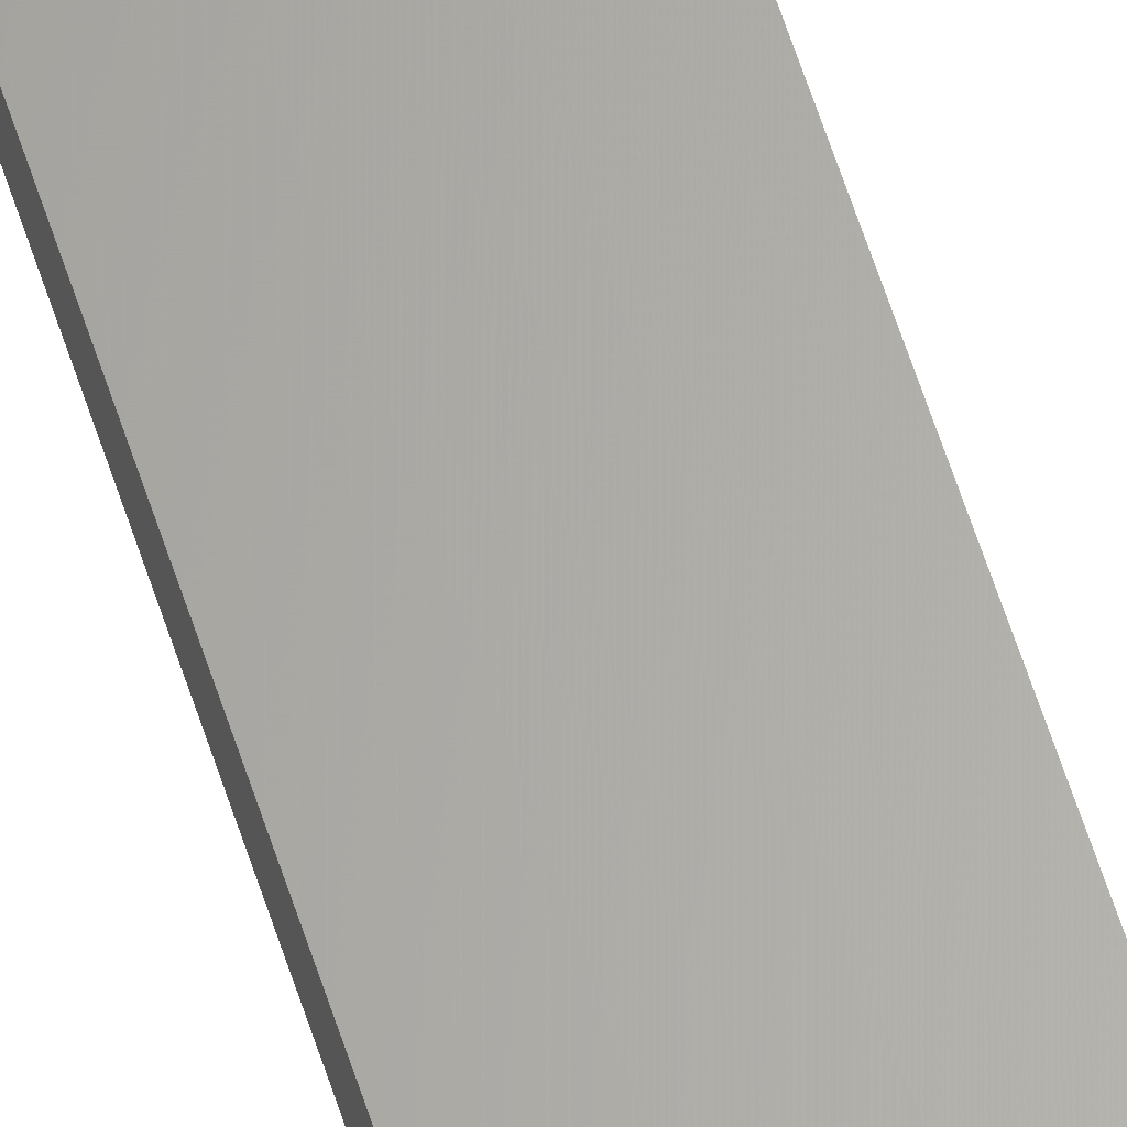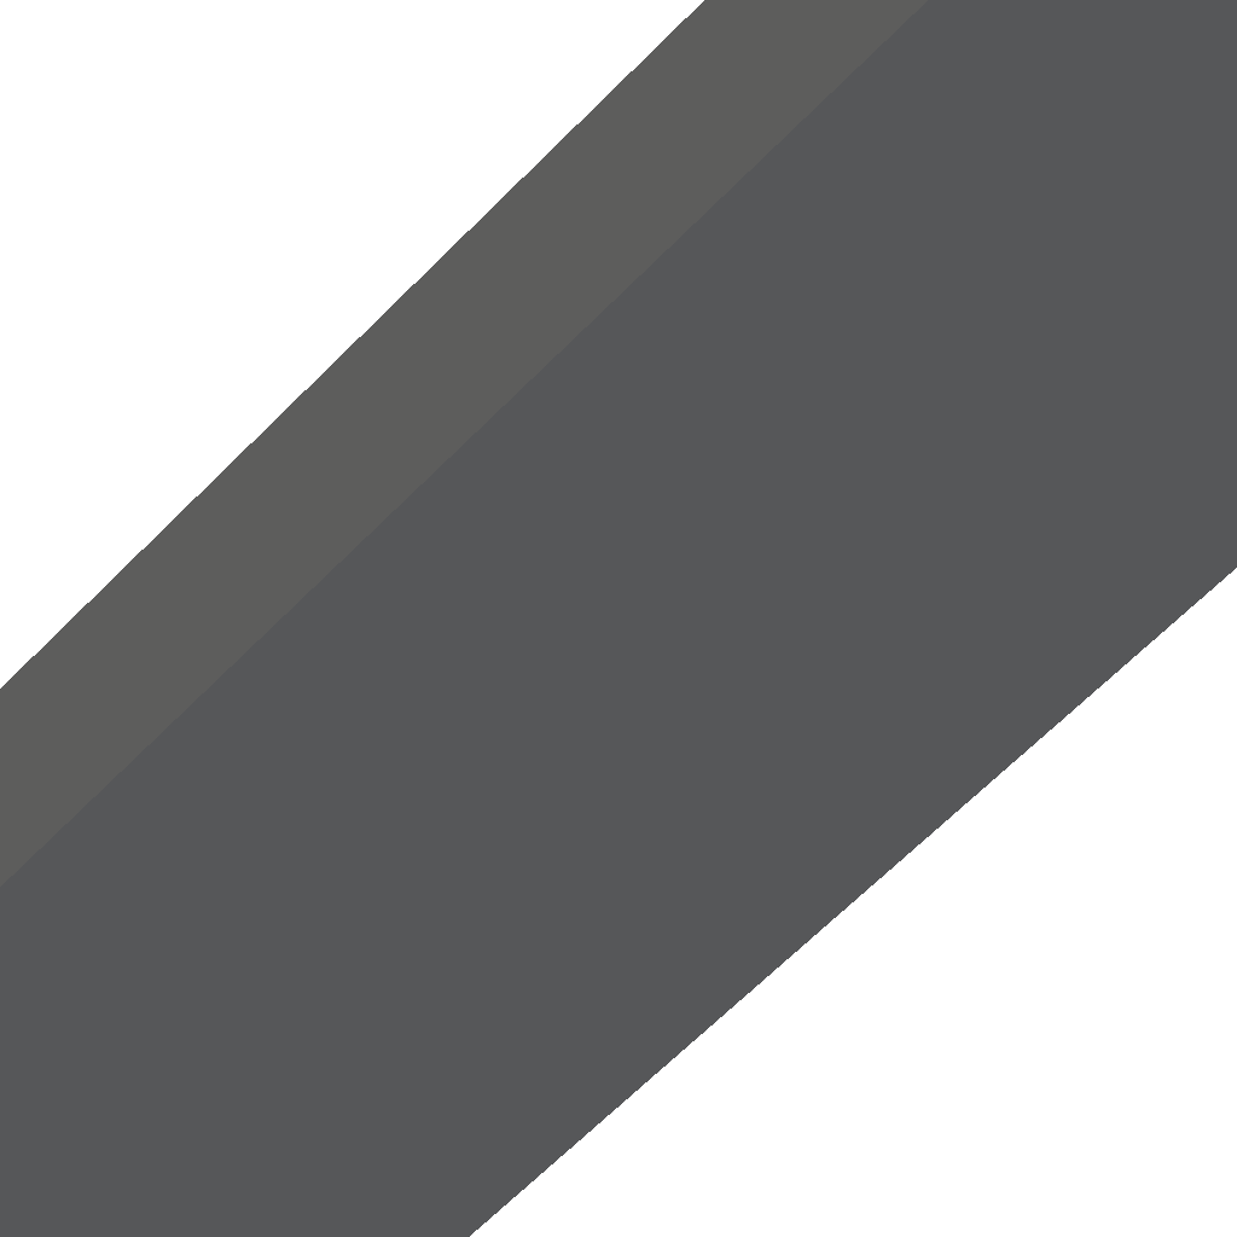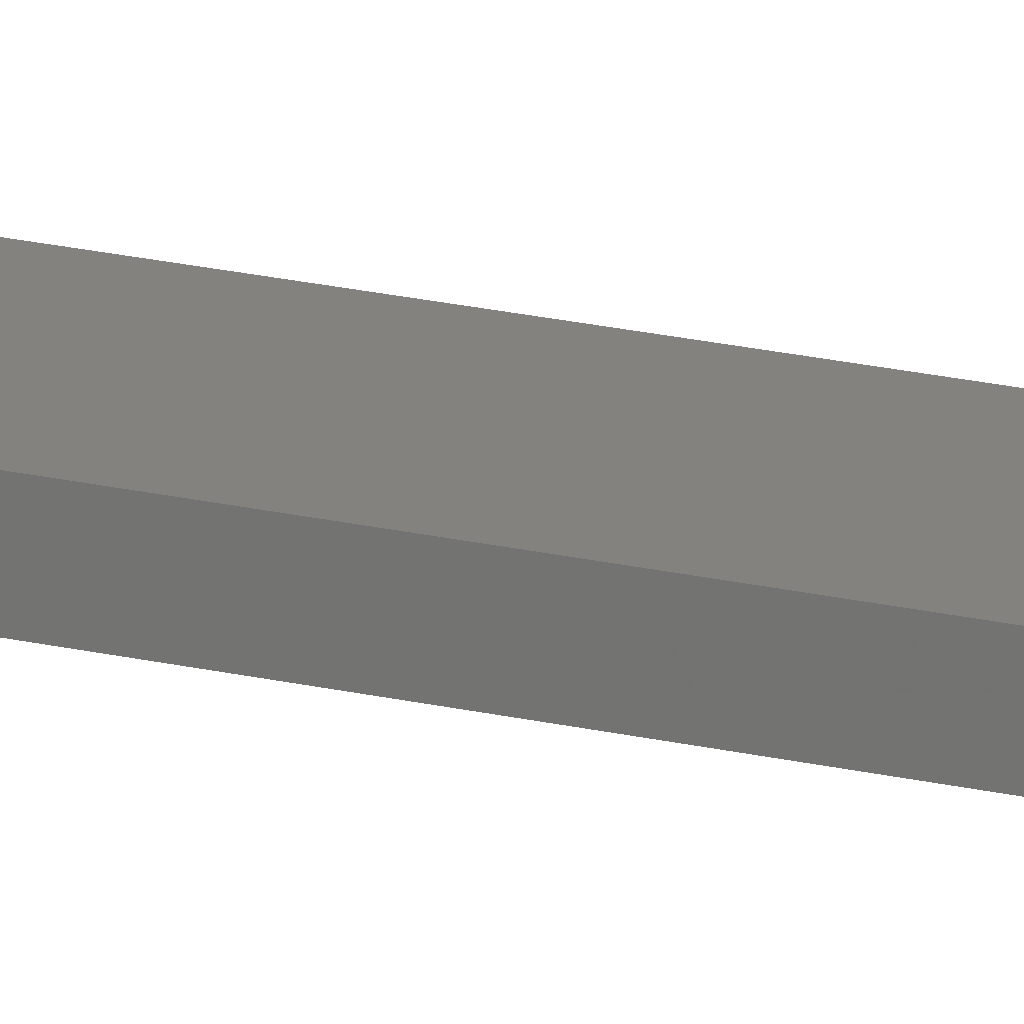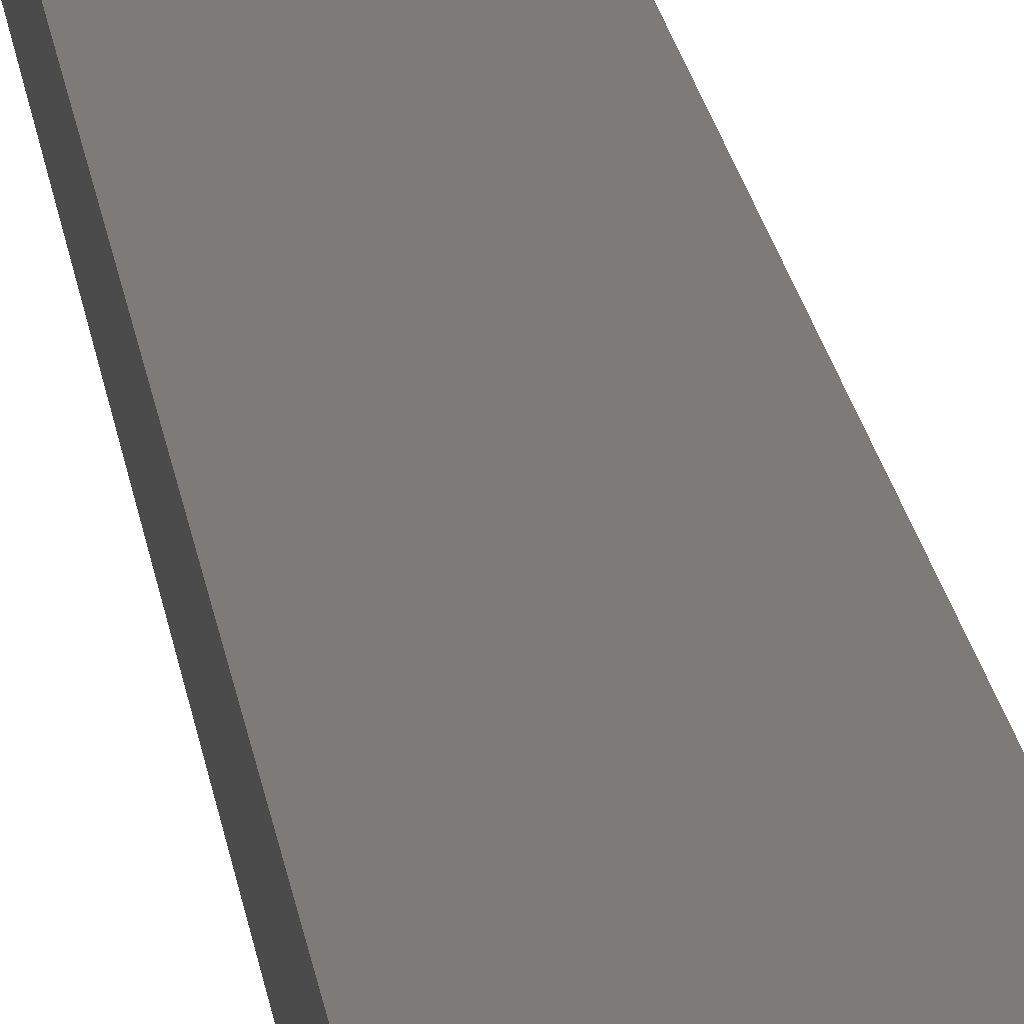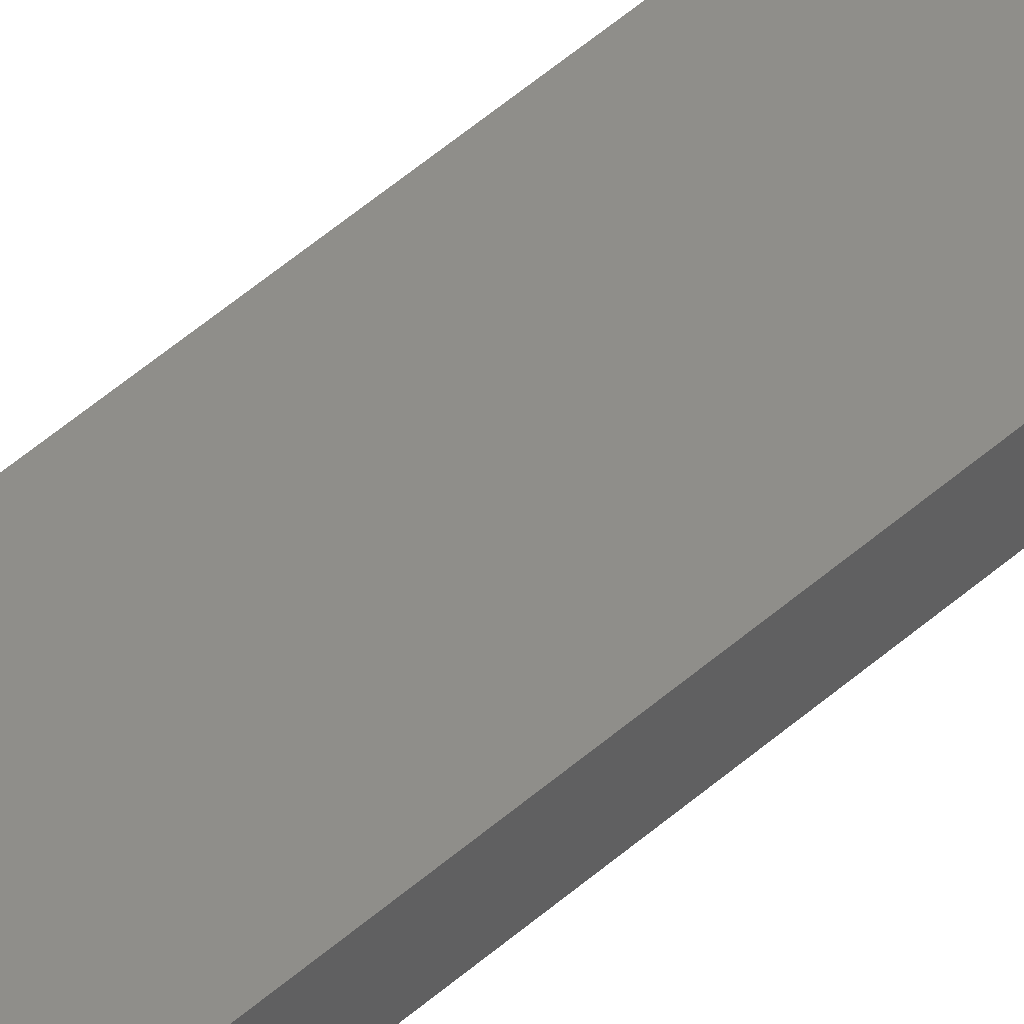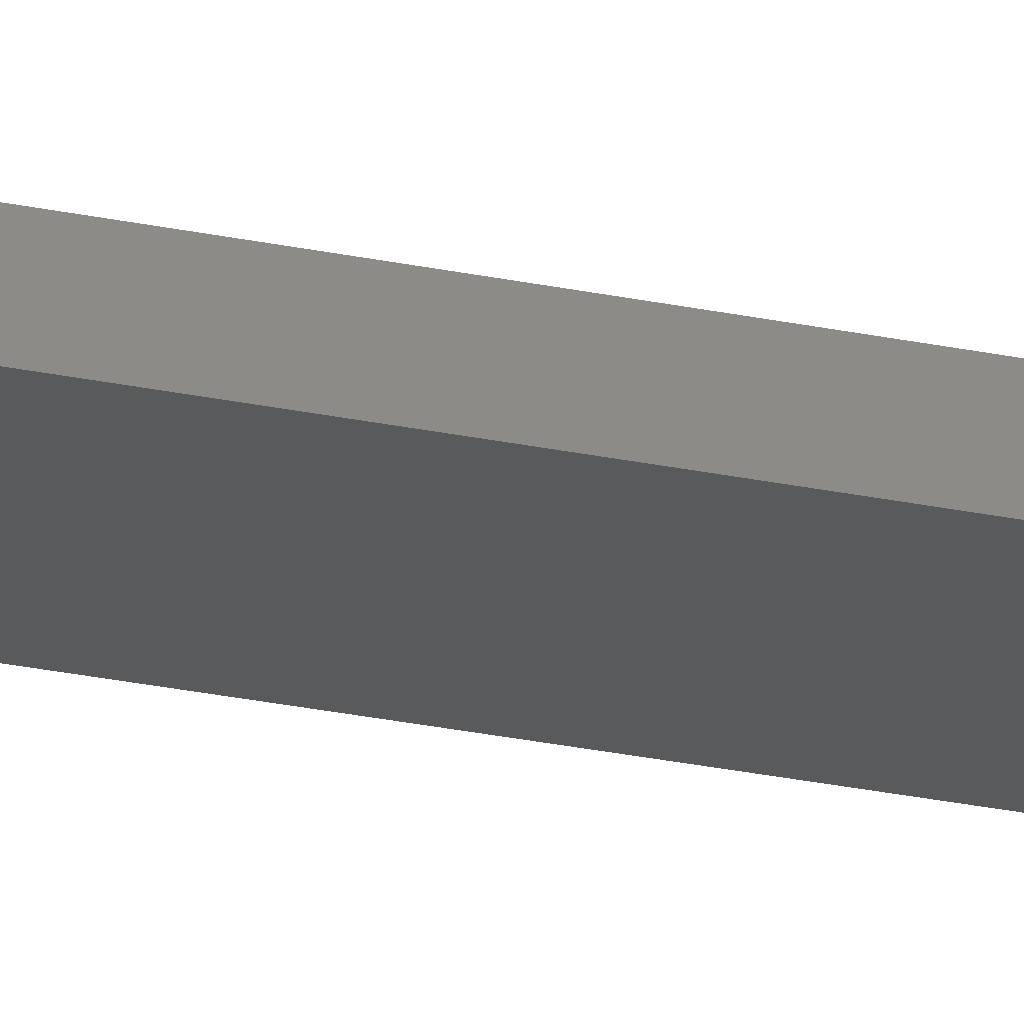
<metadata>
{"format":"stl","ext":"stl","renderer":"f3d","projection":"perspective","resolution":1024,"background":"white","views":[{"elev":64.0,"azim":161.8,"up":"+Y"},{"elev":-16.8,"azim":-17.4,"up":"+Y"},{"elev":17.7,"azim":116.5,"up":"+Y"},{"elev":8.0,"azim":177.0,"up":"+Y"},{"elev":43.9,"azim":42.9,"up":"+Y"},{"elev":-23.4,"azim":-110.6,"up":"+Y"}]}
</metadata>
<code>
# stl→obj: 16 verts, 28 faces
v 0.4731 4.301 45.89
v 0.4064 4.301 45.89
v 0.4064 4.301 49.48
v 0.4731 4.301 49.48
v 0.5398 4.301 45.89
v 0.5398 4.301 49.48
v 0.6064 4.301 45.89
v 0.6064 4.301 49.48
v 0.6064 4.251 45.89
v 0.6064 4.251 49.48
v 0.4065 4.251 49.48
v 0.4731 4.251 45.89
v 0.4731 4.251 49.48
v 0.4065 4.251 45.89
v 0.5398 4.251 45.89
v 0.5398 4.251 49.48
f 1 2 3
f 1 3 4
f 5 4 6
f 5 1 4
f 7 6 8
f 7 5 6
f 9 7 8
f 9 8 10
f 11 12 13
f 14 12 11
f 13 15 16
f 12 15 13
f 16 9 10
f 15 9 16
f 2 14 11
f 2 11 3
f 9 15 7
f 15 5 7
f 12 1 15
f 15 1 5
f 14 2 12
f 12 2 1
f 16 10 8
f 6 16 8
f 4 13 16
f 4 16 6
f 3 11 13
f 3 13 4

</code>
